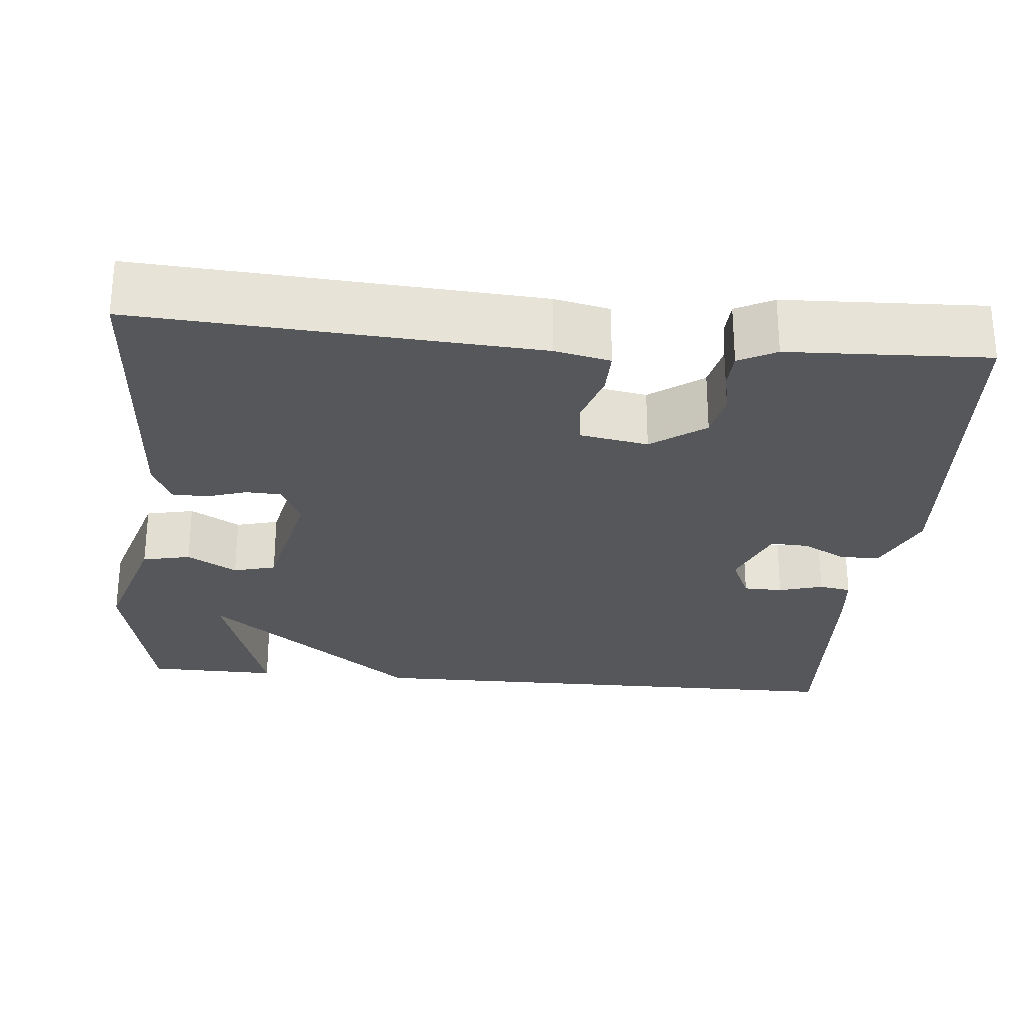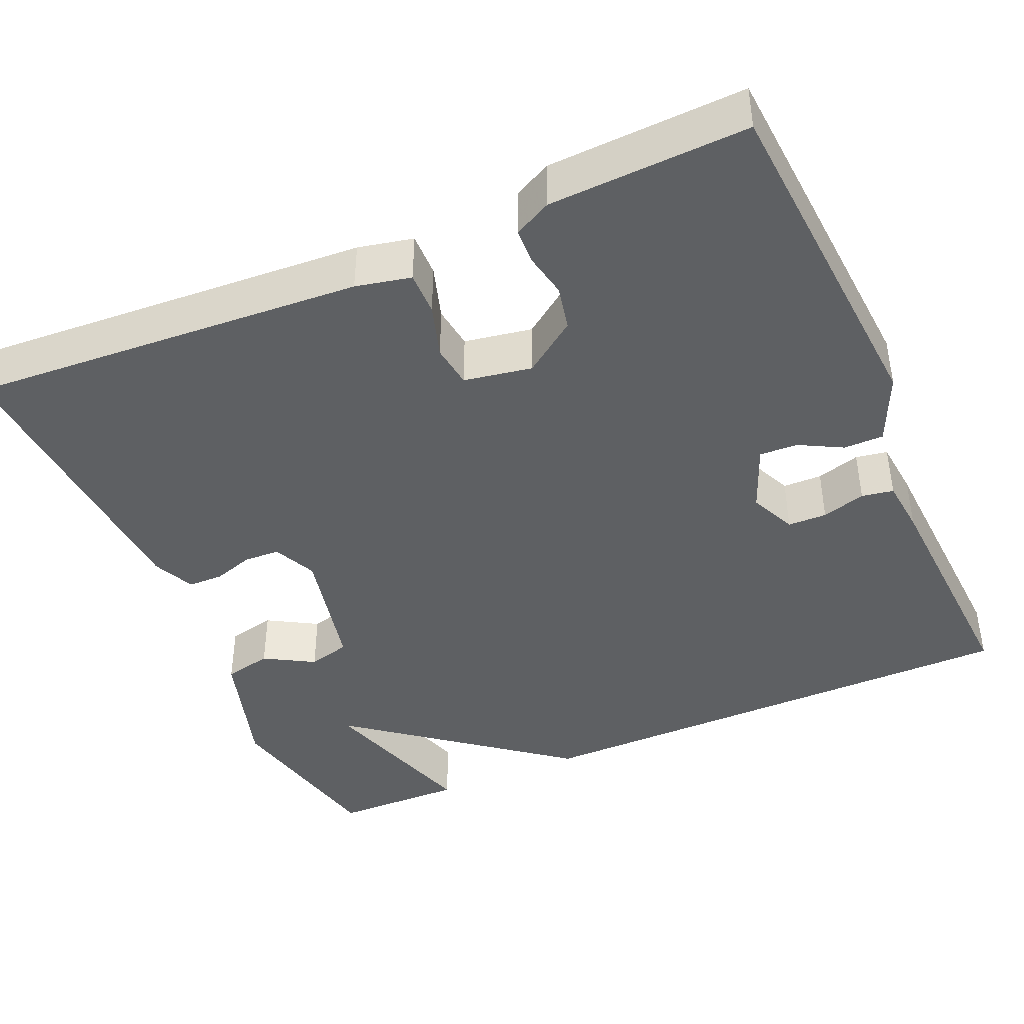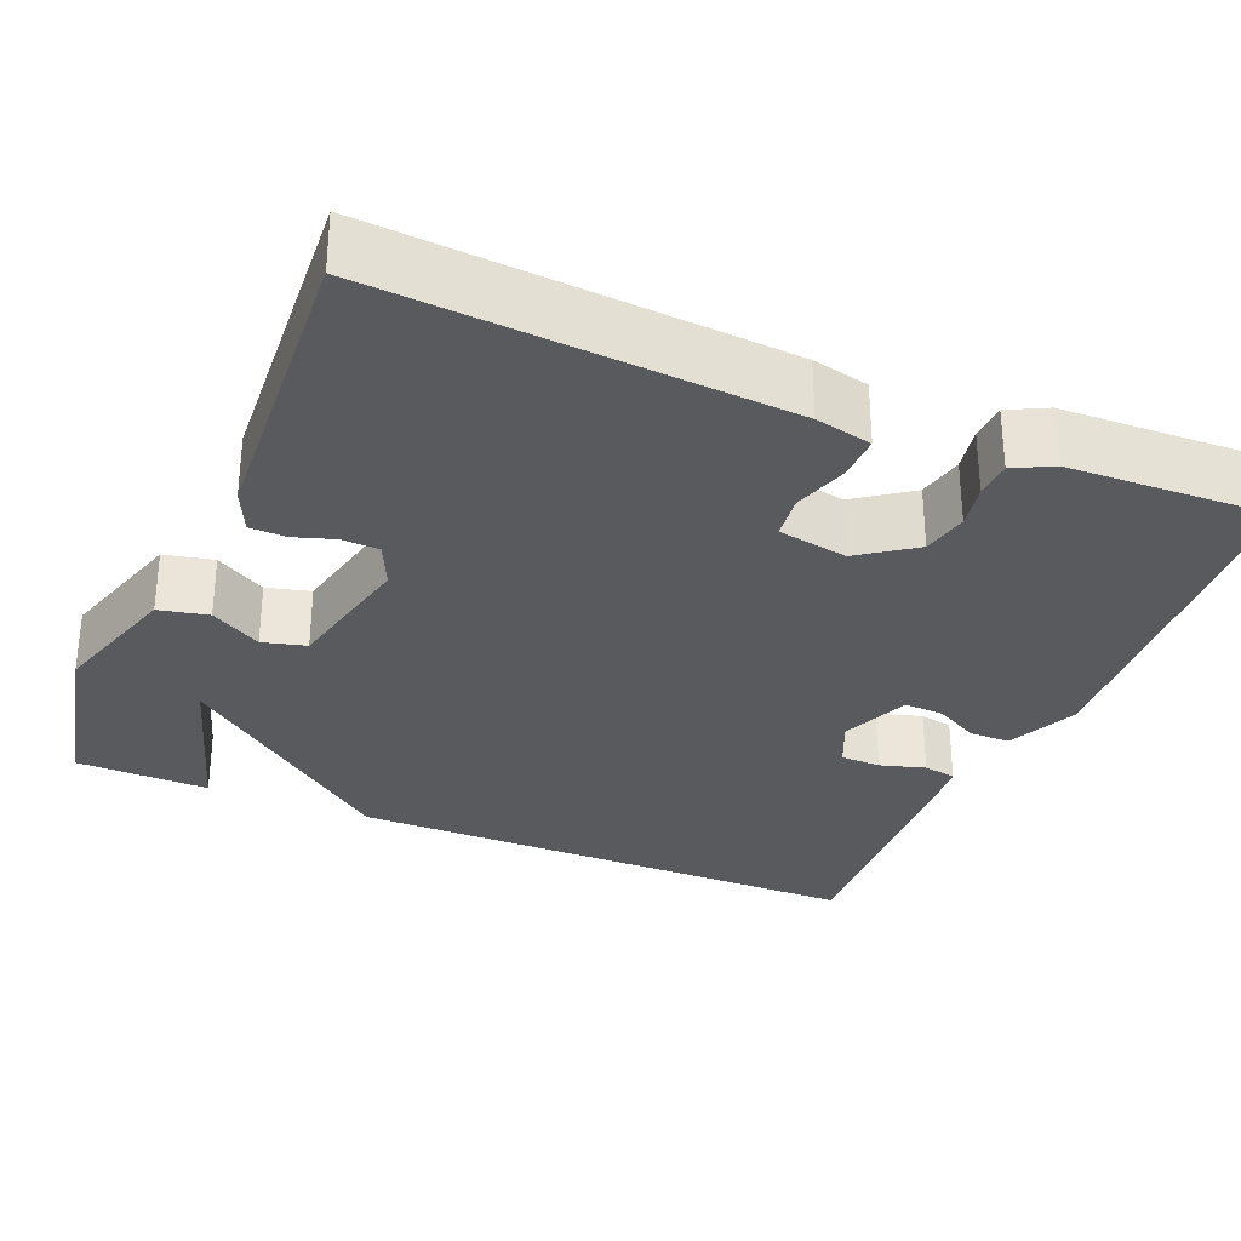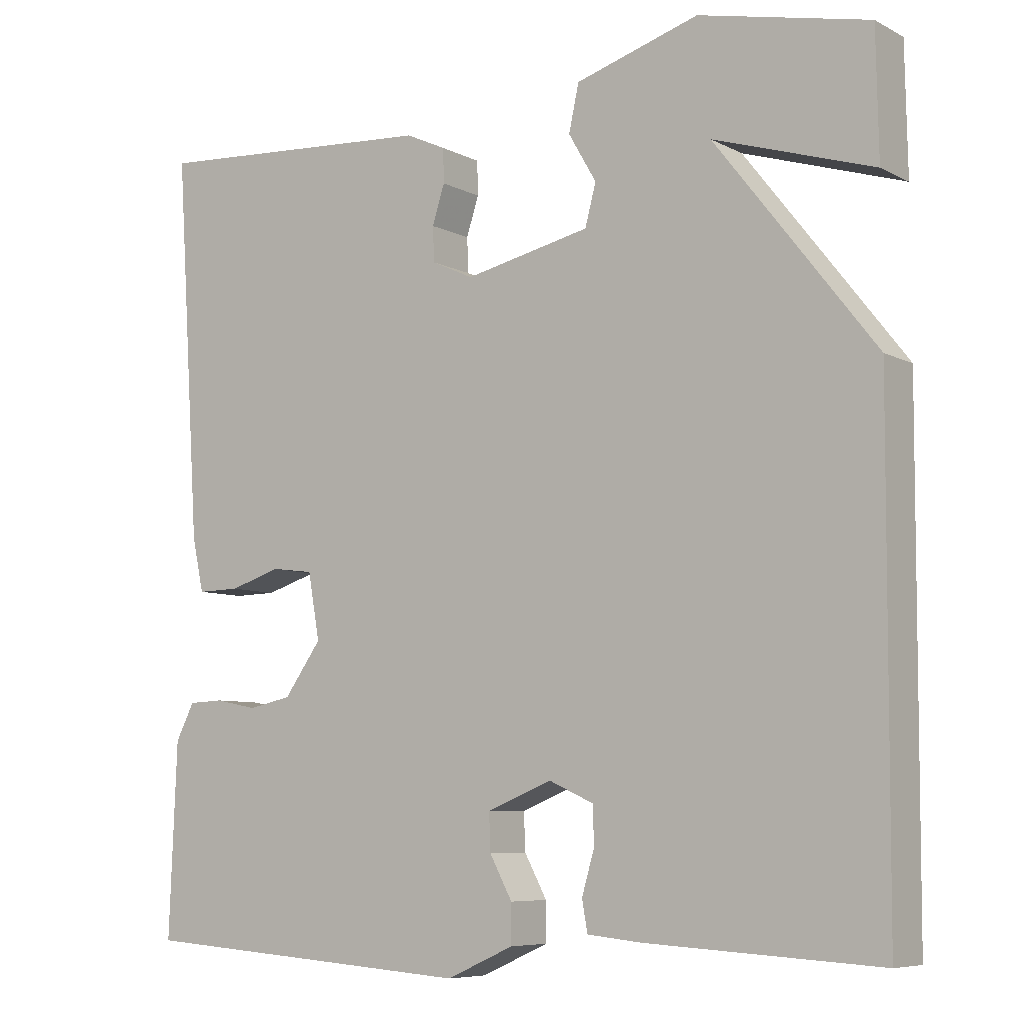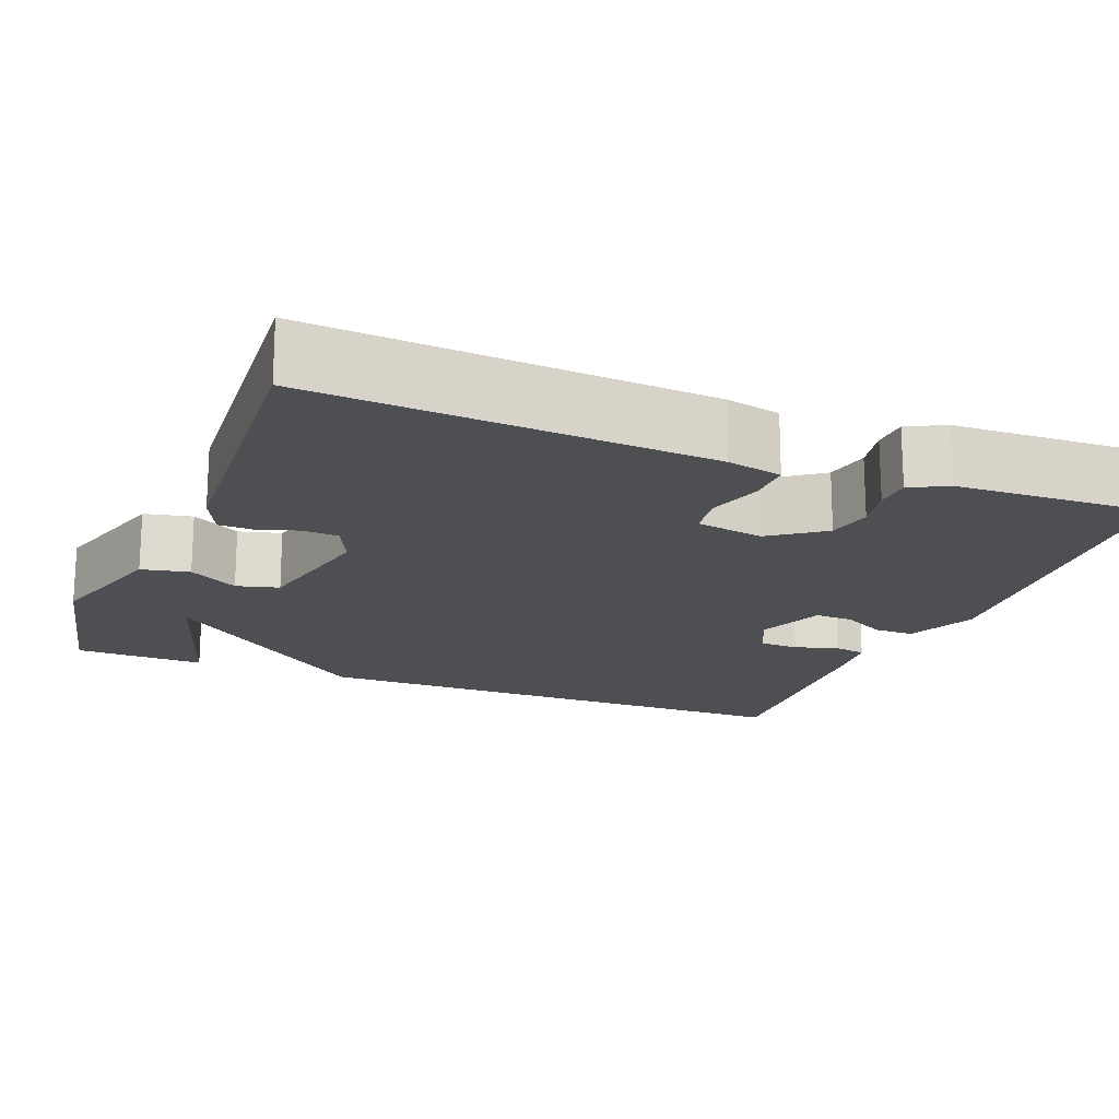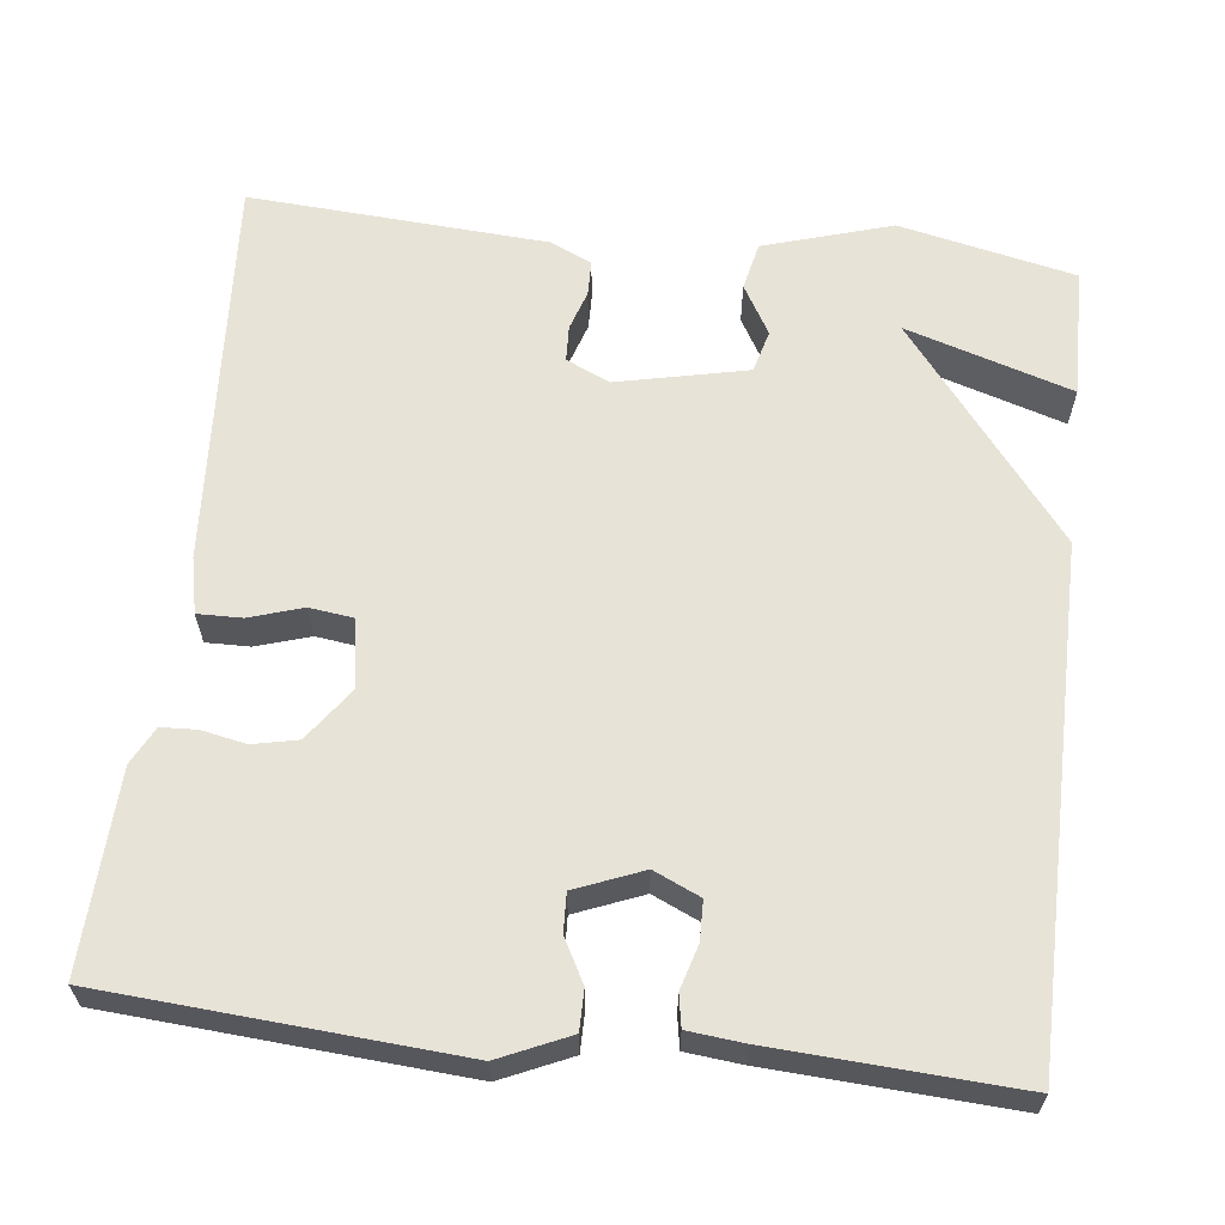
<metadata>
{"format":"obj","ext":"obj","renderer":"f3d","projection":"perspective","resolution":1024,"background":"white","views":[{"elev":-27.2,"azim":84.7,"up":"+Y"},{"elev":-42.4,"azim":113.7,"up":"+Y"},{"elev":-30.9,"azim":67.2,"up":"+Y"},{"elev":-7.2,"azim":-145.0,"up":"+Z"},{"elev":-18.0,"azim":68.5,"up":"+Y"},{"elev":62.4,"azim":-173.4,"up":"+Y"}]}
</metadata>
<code>
v -0.5 0.07 -0.5
v -0.503 0.07 0.137
v -0.296 0.07 0.402
v -0.503 0.07 0.337
v -0.5 0.07 0.5
v -0.28 0.07 0.548
v -0.12 0.07 0.499
v -0.107 0.07 0.439
v -0.143 0.07 0.377
v -0.129 0.07 0.324
v 0.034 0.07 0.288
v 0.088 0.07 0.313
v 0.09 0.07 0.358
v 0.074 0.07 0.408
v 0.075 0.07 0.452
v 0.127 0.07 0.476
v 0.5 0.07 0.5
v 0.468 0.07 0.005
v 0.453 0.07 -0.064
v 0.398 0.07 -0.063
v 0.331 0.07 -0.042
v 0.277 0.07 -0.049
v 0.262 0.07 -0.134
v 0.31 0.07 -0.201
v 0.366 0.07 -0.213
v 0.421 0.07 -0.202
v 0.466 0.07 -0.204
v 0.49 0.07 -0.251
v 0.5 0.07 -0.5
v 0.062 0.07 -0.531
v -0.025 0.07 -0.492
v -0.025 0.07 -0.442
v 0.004 0.07 -0.388
v 0.006 0.07 -0.34
v -0.078 0.07 -0.306
v -0.136 0.07 -0.332
v -0.137 0.07 -0.381
v -0.121 0.07 -0.436
v -0.128 0.07 -0.476
v -0.198 0.07 -0.483
v -0.5 0 -0.5
v -0.503 0 0.137
v -0.296 0 0.402
v -0.503 0 0.337
v -0.5 0 0.5
v -0.28 0 0.548
v -0.12 0 0.499
v -0.107 0 0.439
v -0.143 0 0.377
v -0.129 0 0.324
v 0.034 0 0.288
v 0.088 0 0.313
v 0.09 0 0.358
v 0.074 0 0.408
v 0.075 0 0.452
v 0.127 0 0.476
v 0.5 0 0.5
v 0.468 0 0.005
v 0.453 0 -0.064
v 0.398 0 -0.063
v 0.331 0 -0.042
v 0.277 0 -0.049
v 0.262 0 -0.134
v 0.31 0 -0.201
v 0.366 0 -0.213
v 0.421 0 -0.202
v 0.466 0 -0.204
v 0.49 0 -0.251
v 0.5 0 -0.5
v 0.062 0 -0.531
v -0.025 0 -0.492
v -0.025 0 -0.442
v 0.004 0 -0.388
v 0.006 0 -0.34
v -0.078 0 -0.306
v -0.136 0 -0.332
v -0.137 0 -0.381
v -0.121 0 -0.436
v -0.128 0 -0.476
v -0.198 0 -0.483
f 40 1 2
f 39 40 2
f 38 39 2
f 37 38 2
f 36 37 2 3
f 35 36 3
f 34 35 3
f 31 32 33
f 30 31 33
f 29 30 33
f 28 29 33
f 27 28 33
f 26 27 33
f 25 26 33
f 24 25 33 34
f 23 24 34 3
f 19 20 21
f 18 19 21
f 17 18 21
f 16 17 21
f 15 16 21
f 14 15 21
f 13 14 21
f 12 13 21 22
f 11 12 22 23
f 7 8 9
f 6 7 9
f 5 6 9
f 5 9 10
f 3 4 5
f 3 5 10
f 23 3 10
f 10 11 23
f 42 41 80
f 42 80 79
f 42 79 78
f 42 78 77
f 43 42 77 76
f 43 76 75
f 43 75 74
f 73 72 71
f 73 71 70
f 73 70 69
f 73 69 68
f 73 68 67
f 73 67 66
f 73 66 65
f 74 73 65 64
f 43 74 64 63
f 61 60 59
f 61 59 58
f 61 58 57
f 61 57 56
f 61 56 55
f 61 55 54
f 61 54 53
f 62 61 53 52
f 63 62 52 51
f 49 48 47
f 49 47 46
f 49 46 45
f 50 49 45
f 45 44 43
f 50 45 43
f 50 43 63
f 63 51 50
f 1 41 42 2
f 2 42 43 3
f 3 43 44 4
f 4 44 45 5
f 5 45 46 6
f 6 46 47 7
f 7 47 48 8
f 8 48 49 9
f 9 49 50 10
f 10 50 51 11
f 11 51 52 12
f 12 52 53 13
f 13 53 54 14
f 14 54 55 15
f 15 55 56 16
f 16 56 57 17
f 17 57 58 18
f 18 58 59 19
f 19 59 60 20
f 20 60 61 21
f 21 61 62 22
f 22 62 63 23
f 23 63 64 24
f 24 64 65 25
f 25 65 66 26
f 26 66 67 27
f 27 67 68 28
f 28 68 69 29
f 29 69 70 30
f 30 70 71 31
f 31 71 72 32
f 32 72 73 33
f 33 73 74 34
f 34 74 75 35
f 35 75 76 36
f 36 76 77 37
f 37 77 78 38
f 38 78 79 39
f 39 79 80 40
f 40 80 41 1

</code>
